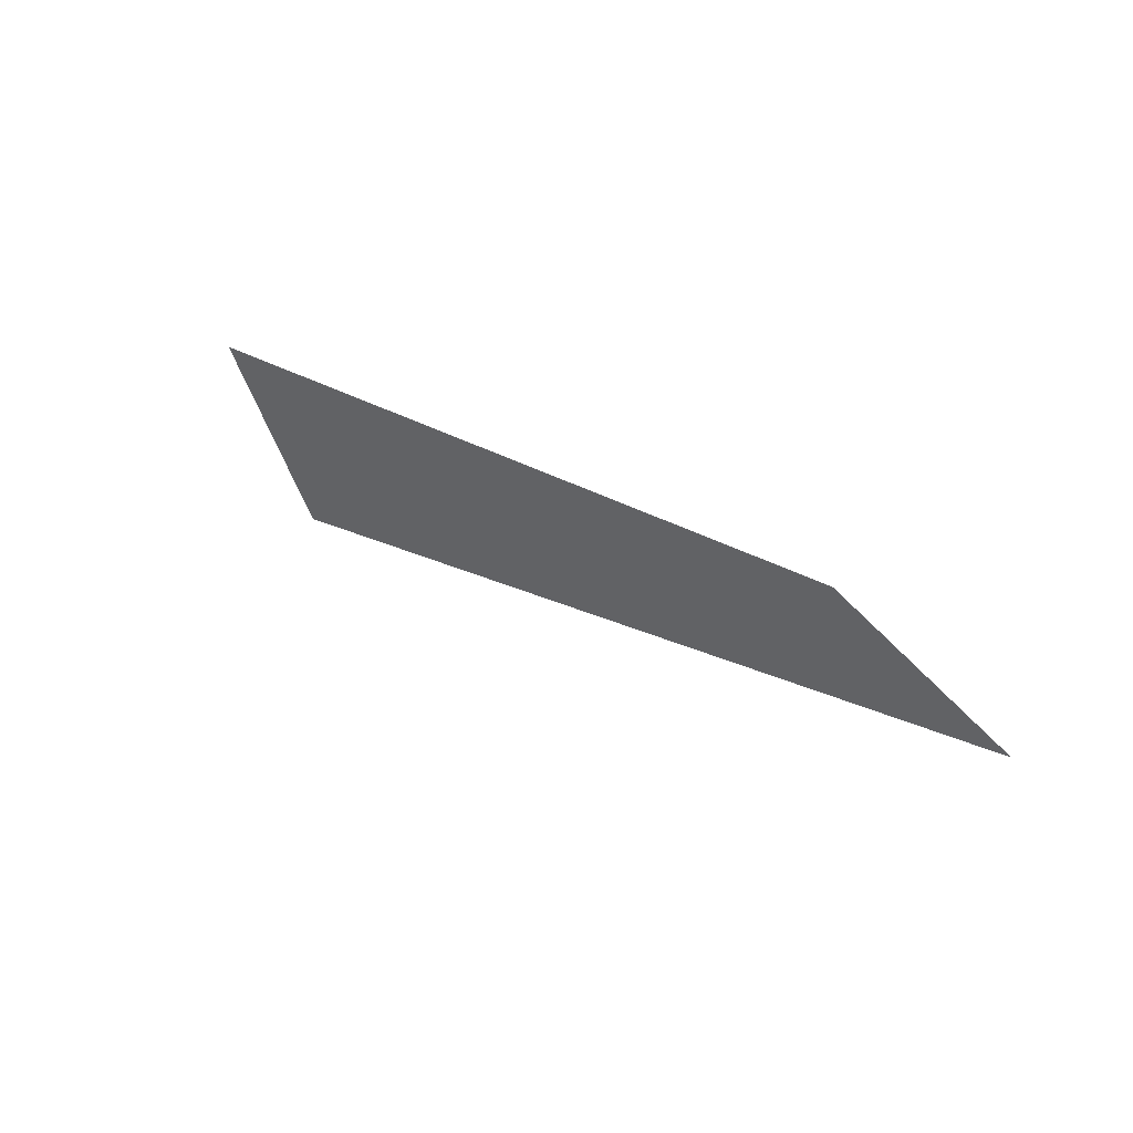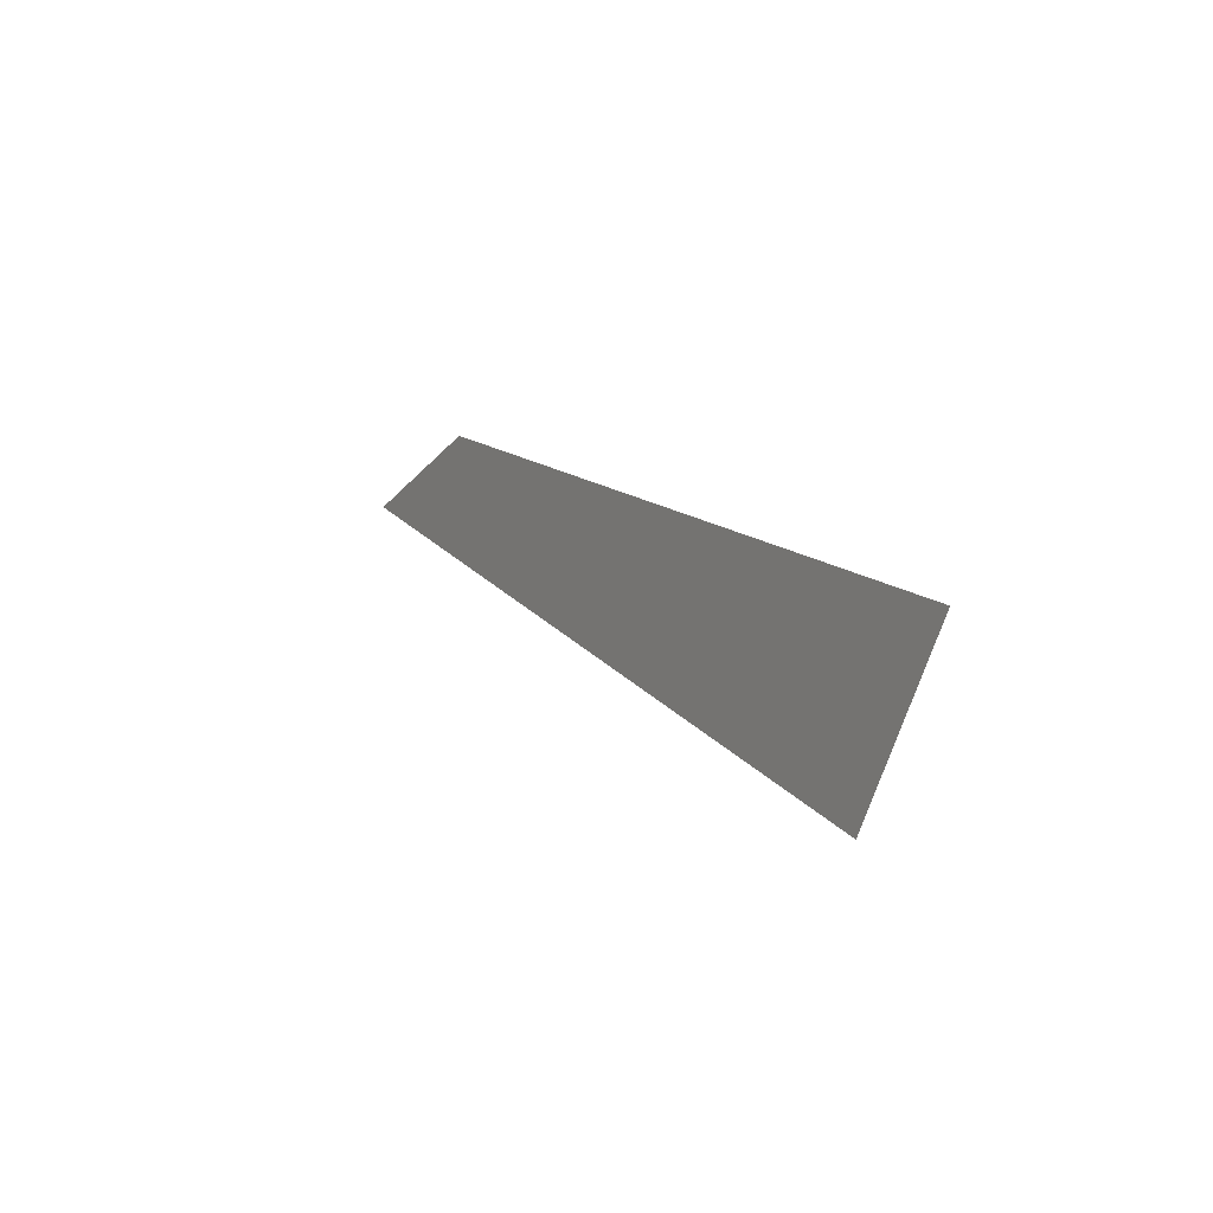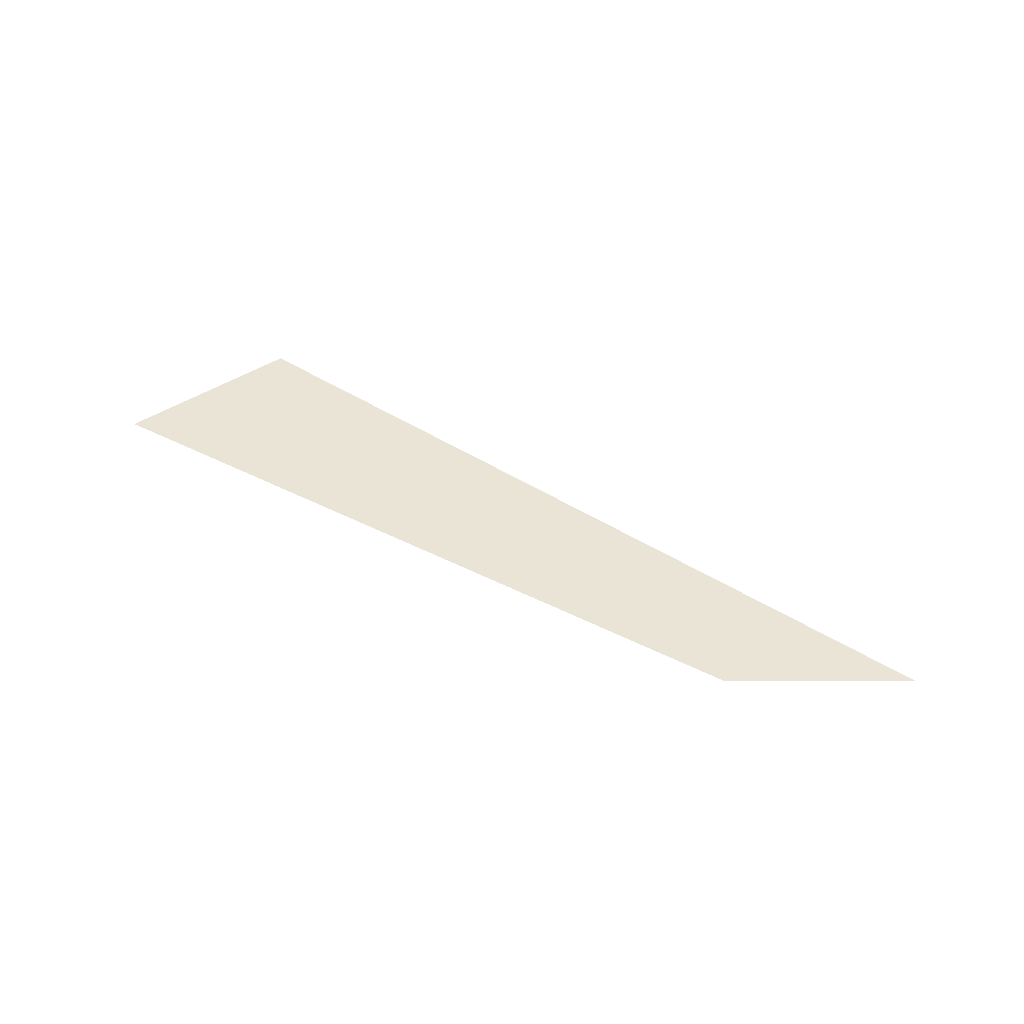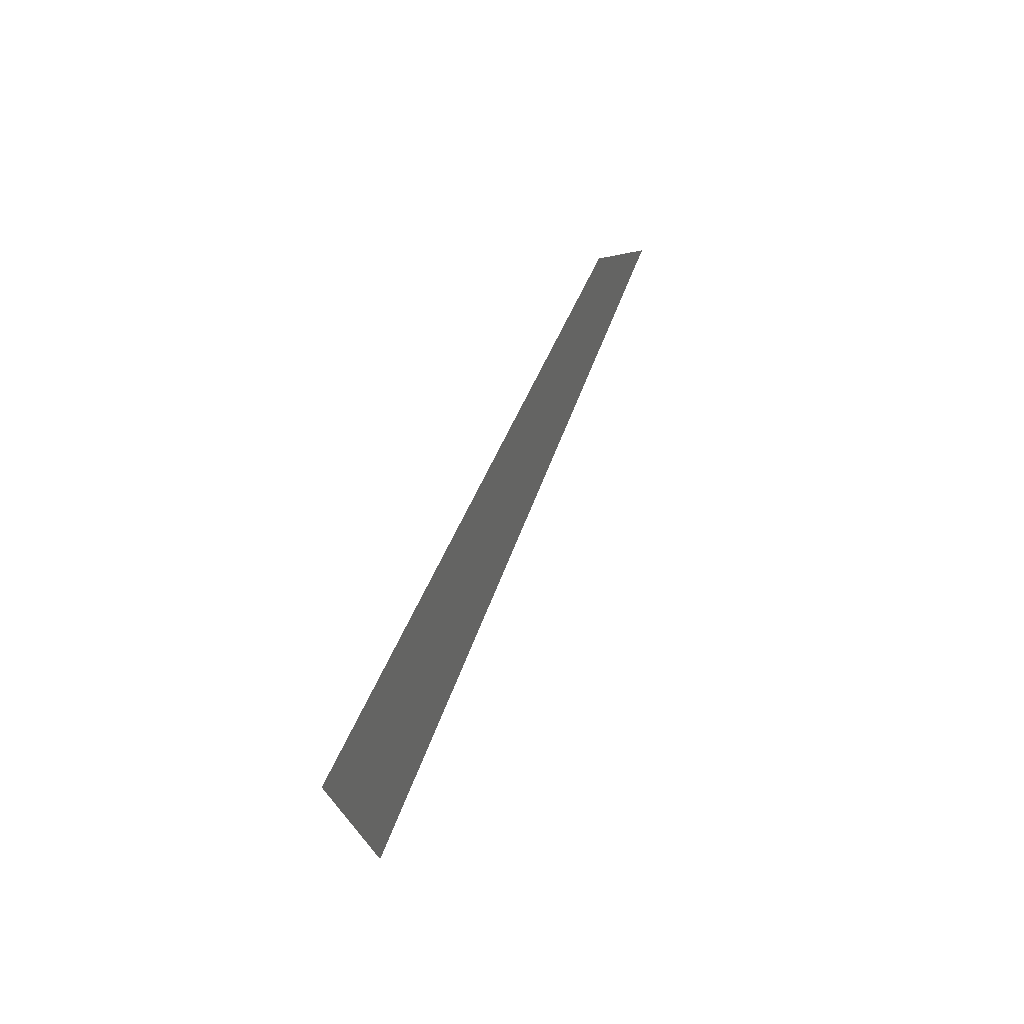
<metadata>
{"format":"obj","ext":"obj","renderer":"f3d","projection":"perspective","resolution":1024,"background":"white","views":[{"elev":42.6,"azim":42.3,"up":"+Z"},{"elev":2.2,"azim":-119.7,"up":"+Z"},{"elev":43.7,"azim":20.6,"up":"+Y"},{"elev":32.5,"azim":-70.7,"up":"+Z"}]}
</metadata>
<code>
o #ID61
v -0.3117 0.01711 0.03882
v -0.3149 0.01711 0.03732
v -0.3154 0.01711 0.03815
v -0.3109 0.01711 0.03849
v -0.3109 0.01711 0.03849
v -0.3117 0.01711 0.03882
v -0.3149 0.01711 0.03732
v -0.3154 0.01711 0.03815
f 1 2 3
f 2 1 4
f 5 6 7
f 8 7 6

</code>
